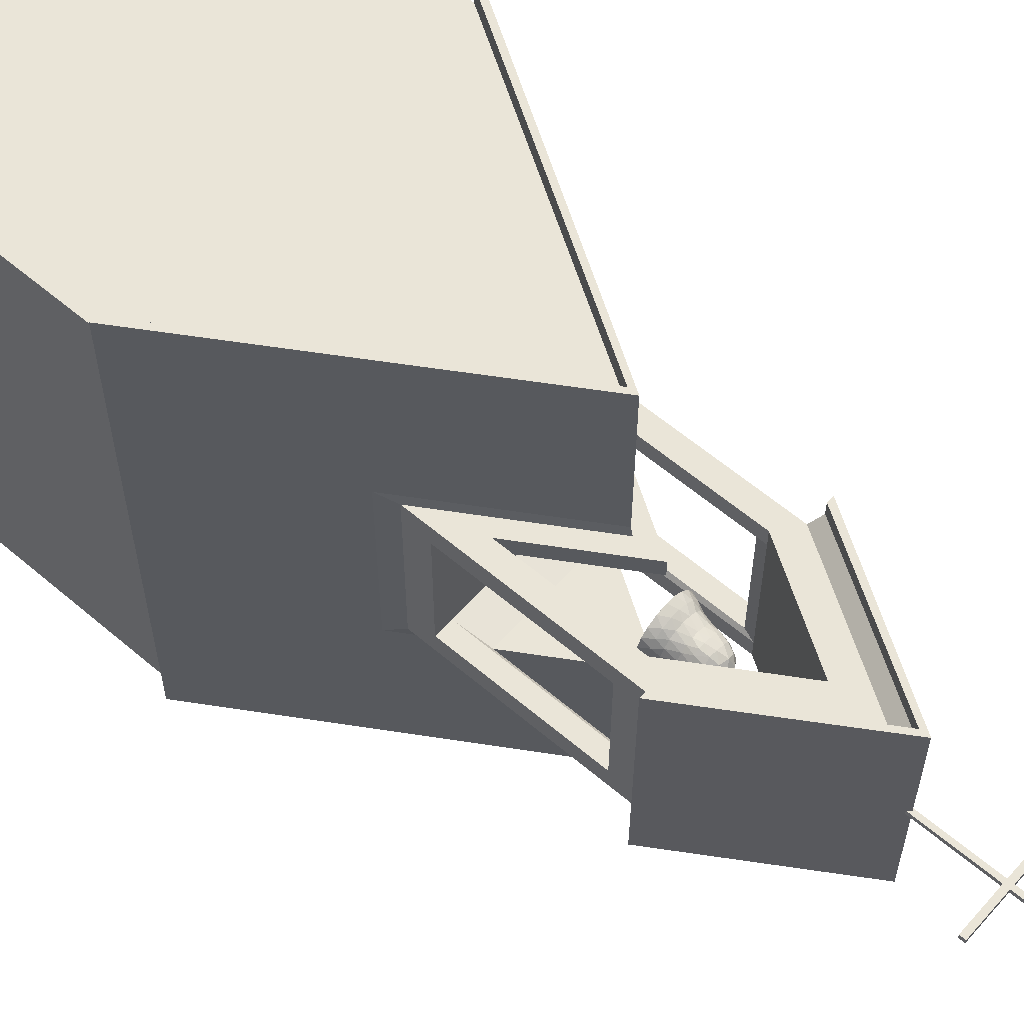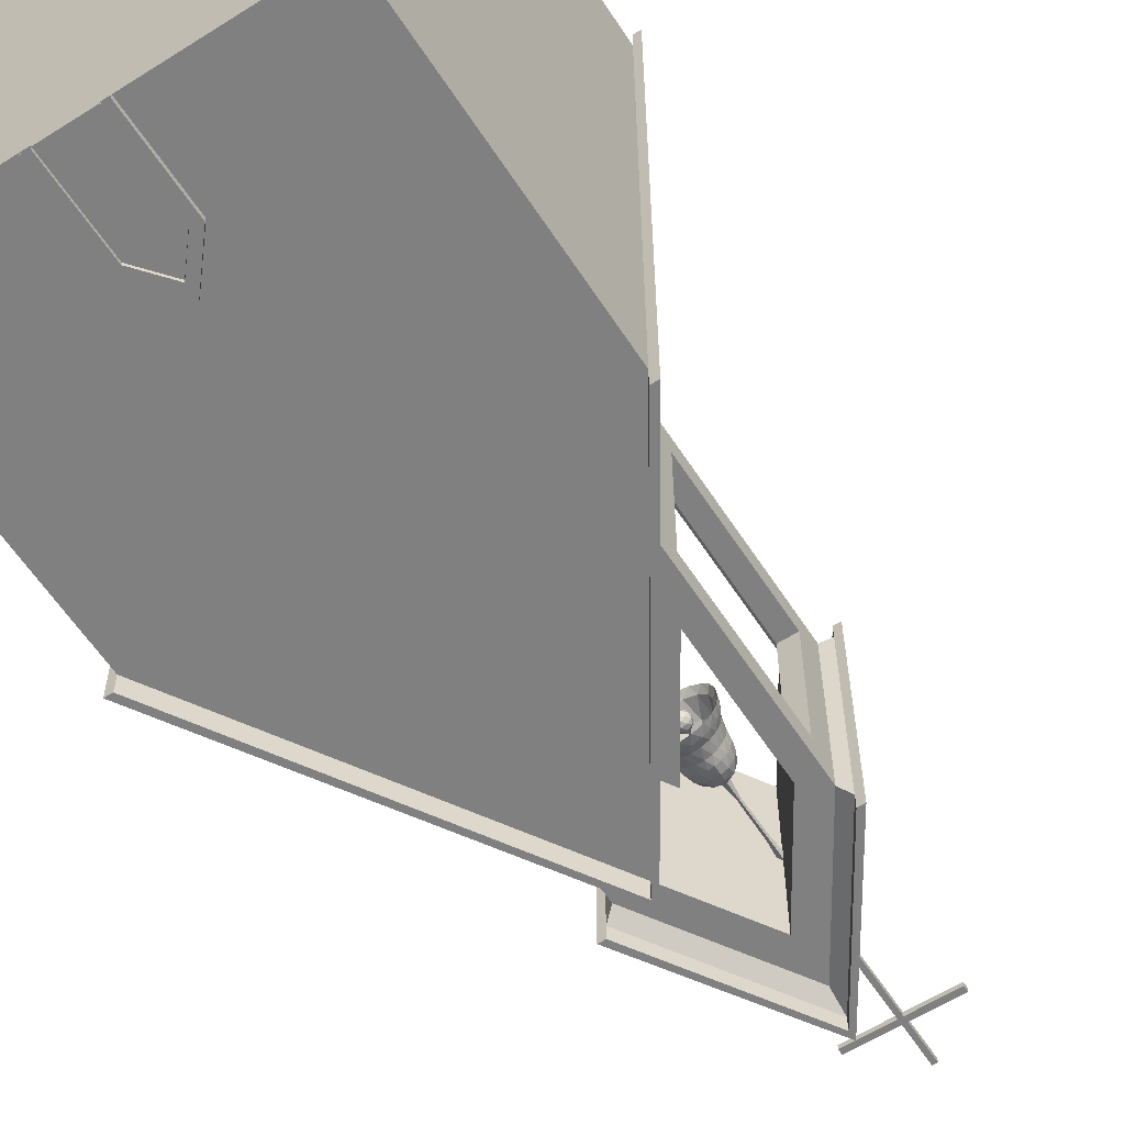
<metadata>
{"format":"obj","ext":"obj","renderer":"f3d","projection":"perspective","resolution":1024,"background":"white","views":[{"elev":59.3,"azim":131.2,"up":"+Z"},{"elev":-60.2,"azim":32.9,"up":"+Z"}]}
</metadata>
<code>
o Doorway_Cube.002
v 0.625 -1e-06 -5
v -0.625 -1e-06 -5
v 0 2.5 -5
v 0.625 1.75 -5
v -0.625 1.75 -5
v 0.625 1e-06 -5.1
v -0.625 1e-06 -5.1
v 0 2.5 -5.1
v 0.625 1.75 -5.1
v -0.625 1.75 -5.1
v 0.4688 1e-06 -5.1
v -0.4688 1e-06 -5.1
v 0 2.229 -5.1
v 0.4688 1.667 -5.1
v -0.4688 1.667 -5.1
v 0.4688 1e-06 -5
v -0.4688 1e-06 -5
v 0 2.229 -5
v 0.4688 1.667 -5
v -0.4688 1.667 -5
f 2 5 10 7
f 9 6 11 14
f 3 4 9 8
f 14 11 16 19
f 4 1 6 9
f 5 3 8 10
f 10 8 13 15
f 7 10 15 12
f 8 9 14 13
f 12 15 20 17
f 13 14 19 18
f 15 13 18 20
l 1 2
o Cube
v -0.05 17 0.05
v -0.05 20 0.05
v -0.05 17 -0.05
v -0.05 20 -0.05
v 0.05 17 0.05
v 0.05 20 0.05
v 0.05 17 -0.05
v 0.05 20 -0.05
v -0.05 19 0.05
v -0.05 19 -0.05
v -1.05 19 -0.05
v 0.05 19 -0.05
v 0.05 19 0.05
v -0.05 19.12 0.05
v 1.05 19 0.05
v 1.05 19.12 0.05
v -1.05 19.12 -0.05
v -0.05 19.12 -0.05
v 1.05 19 -0.05
v -1.05 19.12 0.05
v 0.05 19.12 -0.05
v 1.05 19.12 -0.05
v -1.05 19 0.05
v 0.05 19.12 0.05
f 41 44 36 42
f 39 42 36 35
f 24 38 34 22
f 28 41 38 24
f 23 27 25 21
f 28 24 22 26
f 27 32 33 25
f 29 34 40 43
f 23 30 32 27
f 33 32 39 35
f 21 29 30 23
f 33 44 34 29
f 25 33 29 21
f 44 33 35 36
f 32 41 42 39
f 34 38 37 40
f 30 38 41 32
f 22 34 44 26
f 38 30 31 37
f 30 29 43 31
f 43 40 37 31
f 26 44 41 28
o Bell_Icosphere
v 0.5342 12.91 0.3881
v -0.2041 12.91 0.628
v -0.6603 12.91 0
v -0.2041 12.91 -0.628
v 0.5342 12.91 -0.3881
v 0.134 13.64 0.4125
v -0.3509 13.64 0.2549
v -0.3509 13.64 -0.2549
v 0.134 13.64 -0.4125
v 0.4337 13.64 0
v -0.171 13 0.5263
v -0.1303 13.35 0.4009
v -0.01236 13.96 0.03804
v 0.03236 13.96 0.02351
v 0.3411 13.35 0.2478
v 0.4477 13 0.3253
v 0.4004 12.91 0.5131
v 0.2004 12.91 0.6166
v -0.02231 12.91 0.6505
v 0.6117 12.91 -0.2222
v 0.6483 12.91 0
v 0.6117 12.91 0.2222
v 0.03236 13.96 -0.02351
v 0.3411 13.35 -0.2478
v 0.4477 13 -0.3253
v -0.5534 13 0
v -0.4216 13.35 -0
v -0.04 13.96 0
v -0.3643 12.91 0.5393
v -0.5245 12.91 0.3811
v -0.6255 12.91 0.1798
v -0.171 13 -0.5263
v -0.1303 13.35 -0.4009
v -0.01236 13.96 -0.03804
v -0.6255 12.91 -0.1798
v -0.5245 12.91 -0.3811
v -0.3643 12.91 -0.5393
v -0.02231 12.91 -0.6505
v 0.2004 12.91 -0.6166
v 0.4004 12.91 -0.5131
v 0.4413 13.47 0.0681
v 0.4828 13.23 0.1569
v 0.5227 13.08 0.269
v 0.5227 13.08 -0.269
v 0.4828 13.23 -0.1569
v 0.4413 13.47 -0.0681
v 0.0716 13.47 0.4407
v 0 13.23 0.5076
v -0.09426 13.08 0.5802
v 0.4173 13.08 0.414
v 0.2984 13.23 0.4107
v 0.2011 13.47 0.3987
v -0.397 13.47 0.2043
v -0.4828 13.23 0.1569
v -0.581 13.08 0.08965
v -0.2648 13.08 0.5248
v -0.2984 13.23 0.4107
v -0.317 13.47 0.3145
v -0.317 13.47 -0.3145
v -0.2984 13.23 -0.4107
v -0.2648 13.08 -0.5248
v -0.581 13.08 -0.08965
v -0.4828 13.23 -0.1569
v -0.397 13.47 -0.2043
v 0.2011 13.47 -0.3987
v 0.2984 13.23 -0.4107
v 0.4173 13.08 -0.414
v -0.09426 13.08 -0.5802
v 0 13.23 -0.5076
v 0.0716 13.47 -0.4407
v 0.4046 13.65 0.1163
v 0.3364 13.65 0.2444
v 0.2356 13.65 0.3489
v 0.01443 13.65 0.4208
v -0.1285 13.65 0.3955
v -0.259 13.65 0.3319
v -0.3957 13.65 0.1437
v -0.4158 13.65 0
v -0.3957 13.65 -0.1437
v -0.259 13.65 -0.3319
v -0.1285 13.65 -0.3955
v 0.01443 13.65 -0.4208
v 0.2356 13.65 -0.3489
v 0.3364 13.65 -0.2444
v 0.4046 13.65 -0.1163
v 0.04793 14.12 0.1475
v 0.09189 13.99 0.2828
v 0.1186 13.83 0.365
v 0.3837 13.83 0
v 0.2974 13.99 0
v 0.1551 14.12 0
v -0.1255 14.12 0.09117
v -0.2406 13.99 0.1748
v -0.3105 13.83 0.2256
v -0.1255 14.12 -0.09117
v -0.2406 13.99 -0.1748
v -0.3105 13.83 -0.2256
v 0.04793 14.12 -0.1475
v 0.09189 13.99 -0.2828
v 0.1186 13.83 -0.365
v 0.2261 14.02 -0.1643
v 0.343 13.84 -0.1413
v 0.2404 13.84 -0.2826
v -0.08636 14.02 -0.2658
v -0.02837 13.84 -0.3699
v -0.1945 13.84 -0.3159
v -0.2795 14.02 0
v -0.3605 13.84 -0.08731
v -0.3605 13.84 0.08731
v -0.08636 14.02 0.2658
v -0.1945 13.84 0.3159
v -0.02837 13.84 0.3699
v 0.2261 14.02 0.1643
v 0.2404 13.84 0.2826
v 0.343 13.84 0.1413
v 0.394 13.47 -0.1945
v 0.4107 13.23 -0.2984
v 0.3067 13.47 -0.3146
v -0.06318 13.47 -0.4348
v -0.1569 13.23 -0.4828
v -0.2045 13.47 -0.3889
v -0.4331 13.47 -0.07427
v -0.5076 13.23 0
v -0.4331 13.47 0.07427
v -0.2045 13.47 0.3889
v -0.1569 13.23 0.4828
v -0.06318 13.47 0.4348
v 0.3067 13.47 0.3146
v 0.4107 13.23 0.2984
v 0.394 13.47 0.1945
v 0.1569 13.23 -0.4828
v 0.2744 13.08 -0.5219
v 0.0848 13.08 -0.5836
v -0.4107 13.23 -0.2984
v -0.4116 13.08 -0.4223
v -0.5288 13.08 -0.261
v -0.4107 13.23 0.2984
v -0.5288 13.08 0.261
v -0.4116 13.08 0.4223
v 0.1569 13.23 0.4828
v 0.0848 13.08 0.5836
v 0.2744 13.08 0.5219
v 0.5076 13.23 0
v 0.5812 13.08 0.09968
v 0.5812 13.08 -0.09968
v 0.2823 13 -0.4587
v 0.1299 13.35 -0.3998
v 0.04119 13 -0.537
v -0.349 13 -0.4102
v -0.3401 13.35 -0.2471
v -0.498 13 -0.2051
v -0.498 13 0.2051
v -0.3401 13.35 0.2471
v -0.349 13 0.4102
v 0.5235 13 -0.1268
v 0.5235 13 0.1268
v 0.4204 13.35 1e-06
v 0.04119 13 0.537
v 0.1299 13.35 0.3998
v 0.2823 13 0.4587
v 2e-06 12.83 5e-06
v 0.1565 12.92 4e-06
v 0.04837 12.92 0.1489
v -0.1266 12.92 0.09201
v -0.1266 12.92 -0.092
v 0.04837 12.92 -0.1489
v 0.1266 13.08 0.09201
v -0.04837 13.08 0.1489
v -0.1565 13.08 6e-06
v -0.04837 13.08 -0.1489
v 0.1266 13.08 -0.092
v 0.02843 12.85 0.0875
v 0.092 12.85 5e-06
v 0.1204 12.91 0.0875
v 0.1204 12.91 -0.08749
v 0.02843 12.85 -0.08749
v -0.07443 12.85 0.05408
v -0.046 12.91 0.1416
v -0.07443 12.85 -0.05407
v -0.1489 12.91 5e-06
v -0.046 12.91 -0.1416
v 0.1664 13 -0.05407
v 0.1029 13 -0.1416
v 0.1029 13 0.1416
v 0.1664 13 0.05408
v -0.1029 13 0.1416
v 2e-06 13 0.175
v -0.1664 13 -0.05407
v -0.1664 13 0.05408
v 2e-06 13 -0.175
v -0.1029 13 -0.1416
v 0.1489 13.09 5e-06
v 0.046 13.09 0.1416
v -0.1204 13.09 0.0875
v -0.1204 13.09 -0.08749
v 0.046 13.09 -0.1416
v 0.07443 13.15 0.05408
v 0.07443 13.15 -0.05407
v -0.02843 13.15 0.0875
v -0.092 13.15 6e-06
v -0.02843 13.15 -0.08749
v 0.007445 13.25 0.005413
v 0.007445 13.25 -0.005402
v -0.002841 13.25 0.008755
v -0.009199 13.25 5e-06
v -0.002841 13.25 -0.008745
v 0.007507 13.98 0.005368
v 0.007507 13.98 -0.005448
v -0.002779 13.98 0.00871
v -0.009136 13.98 -4e-05
v -0.002779 13.98 -0.00879
v 0.07756 14.17 0
v 0.01198 14.86 -0.03688
v 0.02397 14.17 0.07376
v -0.06274 14.17 0.04559
v -0.06274 14.17 -0.04559
v 0.02397 14.17 -0.07376
v 0.07755 15.74 0
v -0.02702 14.51 -0.01963
v 0.02396 15.74 0.07376
v -0.06275 15.74 0.04559
v -0.06275 15.74 -0.04559
v 0.02396 15.74 -0.07376
v -0.03138 14.86 -0.02279
v -0.03138 14.86 0.02279
v 0.01198 14.86 0.03688
v 0.03878 14.86 0
v 0.01032 14.51 0.03177
v 0.01032 14.51 -0.03177
v -0.02702 14.51 0.01963
v 0.0334 14.51 0
v 0.01247 15.3 -0.0384
v -0.03267 15.3 0.02373
v 0.04037 15.3 0
v -0.03267 15.3 -0.02373
v 0.01247 15.3 0.0384
f 45 60 66
f 45 66 87
f 46 63 93
f 47 75 99
f 48 81 105
f 49 84 111
f 45 87 94
f 46 93 100
f 47 99 106
f 48 105 112
f 49 111 88
f 50 117 132
f 51 120 138
f 52 123 141
f 53 126 144
f 54 129 133
f 142 139 260 261
f 134 145 135
f 133 146 134
f 135 145 142
f 145 143 142
f 134 146 145
f 146 147 145
f 145 147 143
f 147 144 143
f 133 129 146
f 129 128 146
f 146 128 147
f 128 127 147
f 147 127 144
f 127 53 144
f 135 142 261 256
f 143 148 142
f 144 149 143
f 142 148 139
f 148 140 139
f 143 149 148
f 149 150 148
f 148 150 140
f 150 141 140
f 144 126 149
f 126 125 149
f 149 125 150
f 125 124 150
f 150 124 141
f 124 52 141
f 130 135 256 258
f 140 151 139
f 141 152 140
f 139 151 136
f 151 137 136
f 140 152 151
f 152 153 151
f 151 153 137
f 153 138 137
f 141 123 152
f 123 122 152
f 152 122 153
f 122 121 153
f 153 121 138
f 121 51 138
f 136 130 258 259
f 137 154 136
f 138 155 137
f 136 154 130
f 154 131 130
f 137 155 154
f 155 156 154
f 154 156 131
f 156 132 131
f 138 120 155
f 120 119 155
f 155 119 156
f 119 118 156
f 156 118 132
f 118 50 132
f 139 136 259 260
f 131 157 130
f 132 158 131
f 130 157 135
f 157 134 135
f 131 158 157
f 158 159 157
f 157 159 134
f 159 133 134
f 132 117 158
f 117 116 158
f 158 116 159
f 116 115 159
f 159 115 133
f 115 54 133
f 90 129 54
f 89 160 90
f 88 161 89
f 90 160 129
f 160 128 129
f 89 161 160
f 161 162 160
f 160 162 128
f 162 127 128
f 88 111 161
f 111 110 161
f 161 110 162
f 110 109 162
f 162 109 127
f 109 53 127
f 114 126 53
f 113 163 114
f 112 164 113
f 114 163 126
f 163 125 126
f 113 164 163
f 164 165 163
f 163 165 125
f 165 124 125
f 112 105 164
f 105 104 164
f 164 104 165
f 104 103 165
f 165 103 124
f 103 52 124
f 108 123 52
f 107 166 108
f 106 167 107
f 108 166 123
f 166 122 123
f 107 167 166
f 167 168 166
f 166 168 122
f 168 121 122
f 106 99 167
f 99 98 167
f 167 98 168
f 98 97 168
f 168 97 121
f 97 51 121
f 102 120 51
f 101 169 102
f 100 170 101
f 102 169 120
f 169 119 120
f 101 170 169
f 170 171 169
f 169 171 119
f 171 118 119
f 100 93 170
f 93 92 170
f 170 92 171
f 92 91 171
f 171 91 118
f 91 50 118
f 96 117 50
f 95 172 96
f 94 173 95
f 96 172 117
f 172 116 117
f 95 173 172
f 173 174 172
f 172 174 116
f 174 115 116
f 94 87 173
f 87 86 173
f 173 86 174
f 86 85 174
f 174 85 115
f 85 54 115
f 109 114 53
f 110 175 109
f 111 176 110
f 109 175 114
f 175 113 114
f 110 176 175
f 176 177 175
f 175 177 113
f 177 112 113
f 111 84 176
f 84 83 176
f 176 83 177
f 83 82 177
f 177 82 112
f 82 48 112
f 103 108 52
f 104 178 103
f 105 179 104
f 103 178 108
f 178 107 108
f 104 179 178
f 179 180 178
f 178 180 107
f 180 106 107
f 105 81 179
f 81 80 179
f 179 80 180
f 80 79 180
f 180 79 106
f 79 47 106
f 97 102 51
f 98 181 97
f 99 182 98
f 97 181 102
f 181 101 102
f 98 182 181
f 182 183 181
f 181 183 101
f 183 100 101
f 99 75 182
f 75 74 182
f 182 74 183
f 74 73 183
f 183 73 100
f 73 46 100
f 91 96 50
f 92 184 91
f 93 185 92
f 91 184 96
f 184 95 96
f 92 185 184
f 185 186 184
f 184 186 95
f 186 94 95
f 93 63 185
f 63 62 185
f 185 62 186
f 62 61 186
f 186 61 94
f 61 45 94
f 85 90 54
f 86 187 85
f 87 188 86
f 85 187 90
f 187 89 90
f 86 188 187
f 188 189 187
f 187 189 89
f 189 88 89
f 87 66 188
f 66 65 188
f 188 65 189
f 65 64 189
f 189 64 88
f 64 49 88
f 69 84 49
f 68 190 69
f 67 191 68
f 69 190 84
f 190 83 84
f 68 191 190
f 191 192 190
f 190 192 83
f 192 82 83
f 67 78 191
f 78 77 191
f 191 77 192
f 77 76 192
f 192 76 82
f 76 48 82
f 76 81 48
f 77 193 76
f 78 194 77
f 76 193 81
f 193 80 81
f 77 194 193
f 194 195 193
f 193 195 80
f 195 79 80
f 78 72 194
f 72 71 194
f 194 71 195
f 71 70 195
f 195 70 79
f 70 47 79
f 70 75 47
f 71 196 70
f 72 197 71
f 70 196 75
f 196 74 75
f 71 197 196
f 197 198 196
f 196 198 74
f 198 73 74
f 72 57 197
f 57 56 197
f 197 56 198
f 56 55 198
f 198 55 73
f 55 46 73
f 64 69 49
f 65 199 64
f 66 200 65
f 64 199 69
f 199 68 69
f 65 200 199
f 200 201 199
f 199 201 68
f 201 67 68
f 66 60 200
f 60 59 200
f 200 59 201
f 59 58 201
f 201 58 67
f 55 63 46
f 56 202 55
f 57 203 56
f 55 202 63
f 202 62 63
f 56 203 202
f 203 204 202
f 202 204 62
f 204 61 62
f 57 58 203
f 58 59 203
f 203 59 204
f 59 60 204
f 204 60 61
f 60 45 61
f 205 217 216
f 206 217 219
f 205 216 221
f 205 221 223
f 205 223 220
f 206 219 226
f 207 218 228
f 208 222 230
f 209 224 232
f 210 225 234
f 206 226 229
f 207 228 231
f 208 230 233
f 209 232 235
f 210 234 227
f 211 236 241
f 212 237 243
f 213 238 244
f 214 239 245
f 215 240 242
f 244 243 248 249
f 242 240 245
f 240 214 245
f 241 242 247 246
f 245 239 244
f 239 213 244
f 245 244 249 250
f 244 238 243
f 238 212 243
f 243 241 246 248
f 243 237 241
f 237 211 241
f 242 245 250 247
f 241 236 242
f 236 215 242
f 227 240 215
f 227 234 240
f 234 214 240
f 235 239 214
f 235 232 239
f 232 213 239
f 233 238 213
f 233 230 238
f 230 212 238
f 231 237 212
f 231 228 237
f 228 211 237
f 229 236 211
f 229 226 236
f 226 215 236
f 234 235 214
f 234 225 235
f 225 209 235
f 232 233 213
f 232 224 233
f 224 208 233
f 230 231 212
f 230 222 231
f 222 207 231
f 228 229 211
f 228 218 229
f 218 206 229
f 226 227 215
f 226 219 227
f 219 210 227
f 220 225 210
f 220 223 225
f 223 209 225
f 223 224 209
f 223 221 224
f 221 208 224
f 221 222 208
f 221 216 222
f 216 207 222
f 219 220 210
f 219 217 220
f 217 205 220
f 216 218 207
f 216 217 218
f 217 206 218
f 247 250 255 252
f 249 248 253 254
f 246 247 252 251
f 250 249 254 255
f 248 246 251 253
f 254 72 78 255
f 67 252 255 78
f 252 67 58 251
f 57 253 251 58
f 72 254 253 57
f 276 279 266 267
f 277 280 264 265
f 278 276 267 262
f 279 277 265 266
f 280 278 262 264
f 260 259 274 263
f 261 260 263 273
f 259 258 272 274
f 256 261 273 275
f 258 256 275 272
f 272 275 271 270
f 263 274 269 268
f 275 273 257 271
f 274 272 270 269
f 273 263 268 257
f 270 271 278 280
f 268 269 277 279
f 271 257 276 278
f 269 270 280 277
f 257 268 279 276
o Door_Cube.000
v 0.4641 6.8e-05 -5
v -0.4641 6.8e-05 -5
v 0 2.219 -5
v 0.4641 1.662 -5
v -0.4641 1.662 -5
v 0.4641 2e-06 -5.05
v -0.4641 2e-06 -5.05
v 0 2.219 -5.05
v 0.4641 1.662 -5.05
v -0.4641 1.662 -5.05
f 285 283 284 281 282
f 290 288 289 286 287
f 281 282 287 286
f 284 281 286 289
f 283 284 289 288
f 285 283 288 290
f 282 285 290 287
o Church_Cube.001
v -3.75 -2e-06 5
v -3.75 6 5
v -3.75 0 -5
v -3.75 6 -5
v 3.75 -2e-06 5
v 3.75 6 5
v 3.75 0 -5
v 3.75 6 -5
v -0 12 5
v -0 12 -5
v 3.75 6 -5.404
v -0 12 -5.403
v 3.75 6 5.404
v -3.75 6 5.404
v -0 12 5.403
v -3.75 6 -5.404
v 3.9 6 -5.404
v -0 12.2 -5.403
v -0 12.2 5.403
v 3.9 6 5.404
v -3.9 6 5.404
v -3.9 6 -5.404
v 1.95 9.1 -5.403
v 1.95 9.1 5.403
v 1.95 14.1 -2.026
v -1.95 14.1 -2.026
v -1.95 9.1 5.403
v -1.95 9.1 -5.403
v -1.95 14.1 2.026
v -0 17.2 2.026
v -0 17.2 -2.026
v 3.9 6 -2.702
v -3.9 6 2.702
v -0 12.2 2.026
v 3.9 6 2.702
v -3.9 6 -2.702
v -0 12.2 -2.026
v -1.95 9.1 -2.026
v -1.95 9.1 2.026
v 1.95 9.1 2.026
v 1.95 9.1 -2.026
v -1.755 13.95 1.824
v 1.755 13.95 -1.824
v -0 16.74 1.824
v 1.755 13.95 1.824
v -0 16.74 -1.824
v -1.755 13.95 -1.824
v 1.95 14.1 2.026
v -1.95 14.1 -2.33
v -0 17.2 -2.33
v 1.95 14.1 2.33
v -0 17.2 2.33
v -2.1 14.1 2.33
v -1.95 14.1 2.33
v -0 17.4 2.33
v 2.1 14.1 2.33
v 2.1 14.1 -2.33
v 1.95 14.1 -2.33
v -0 17.4 -2.33
v -2.1 14.1 -2.33
v 1.755 9.453 1.824
v 1.755 9.453 -1.824
v -1.755 9.453 1.824
v -1.755 9.453 -1.824
v -0 12.24 1.824
v -0 12.24 -1.824
v 1.755 13.39 -1.368
v 1.755 13.39 1.368
v 1.755 10.02 -1.368
v 1.755 10.02 1.368
v 1.38 13.39 -1.368
v 1.38 13.39 1.368
v 1.38 10.02 -1.368
v 1.38 10.02 1.368
v -1.755 10.02 1.368
v -1.755 13.39 1.368
v -1.755 13.39 -1.368
v -1.755 10.02 -1.368
v -1.38 10.02 1.368
v -1.38 13.39 1.368
v -1.38 13.39 -1.368
v -1.38 10.02 -1.368
v -1.316 10.78 1.824
v -1.316 13.62 1.824
v 1.316 10.78 1.824
v -0 12.87 1.824
v -0 15.72 1.824
v 1.316 13.62 1.824
v -1.316 10.78 -1.824
v -0 12.87 -1.824
v -1.316 13.62 -1.824
v 1.316 10.78 -1.824
v 1.316 13.62 -1.824
v -0 15.72 -1.824
v -1.316 10.78 1.449
v -1.316 13.62 1.449
v 1.316 10.78 1.449
v -0 12.87 1.449
v -0 15.72 1.449
v 1.316 13.62 1.449
v -1.316 10.78 -1.449
v -0 12.87 -1.449
v -1.316 13.62 -1.449
v 1.316 10.78 -1.449
v 1.316 13.62 -1.449
v -0 15.72 -1.449
f 293 297 295 291
f 346 347 349 345
f 330 331 352 351
f 298 301 307 322 325 310 303 296
f 298 300 302 301
f 302 306 312 318 308
f 305 303 310 314 309
f 304 305 309 317 311
f 301 302 308 313 307
f 299 296 303 305
f 292 299 305 304
f 300 294 306 302
f 312 306 294 292 304 311 323 326
f 298 296 295 297
f 293 294 300 298 297
f 299 292 296
f 292 291 295 296
f 294 293 291 292
f 319 344 343 350 339 316
f 318 328 327 308
f 312 326 328 318
f 331 327 356 352
f 314 330 324 309
f 310 325 330 314
f 322 307 313 331
f 352 333 357 359
f 325 322 331 330
f 323 311 317 329
f 328 329 353 354
f 326 323 329 328
f 346 341 338 315 348 347
f 329 317 309 324
f 329 324 355 353
f 315 338 335 333
f 331 313 308 327
f 327 328 354 356
f 337 354 368 367
f 321 315 333 336
f 348 340 349 347
f 344 342 345 343
f 342 341 346 345
f 340 339 350 349
f 350 343 345 349
f 316 321 336 337
f 321 316 339 340
f 315 321 340 348
f 354 337 381 379
f 320 338 341 342
f 334 332 374 377
f 319 320 342 344
f 324 330 351 355
f 338 320 334 335
f 319 316 337 332
f 320 319 332 334
f 358 360 364 362
f 333 335 358 357
f 351 352 359 360
f 335 351 360 358
f 360 359 363 364
f 359 357 361 363
f 357 358 362 361
f 366 367 371 370
f 332 337 367 366
f 353 332 366 365
f 354 353 365 368
f 365 366 370 369
f 368 365 369 372
f 367 368 372 371
f 378 377 389 390
f 353 355 376 373
f 335 334 377 378
f 332 353 373 374
f 355 351 375 376
f 351 335 378 375
f 382 380 392 394
f 333 352 382 383
f 356 354 379 380
f 336 333 383 384
f 352 356 380 382
f 337 336 384 381
f 377 374 386 389
f 374 373 385 386
f 373 376 388 385
f 375 378 390 387
f 376 375 387 388
f 384 383 395 396
f 379 381 393 391
f 381 384 396 393
f 383 382 394 395
f 380 379 391 392
f 395 394 363 361
f 364 387 390 362
f 370 386 385 369
f 372 391 393 371
f 371 393 386 370
f 395 361 362 390
f 363 372 369 364
f 387 364 369 385
f 388 387 385
f 392 391 394
f 394 391 372 363
f 389 386 393 396
f 389 396 395 390

</code>
